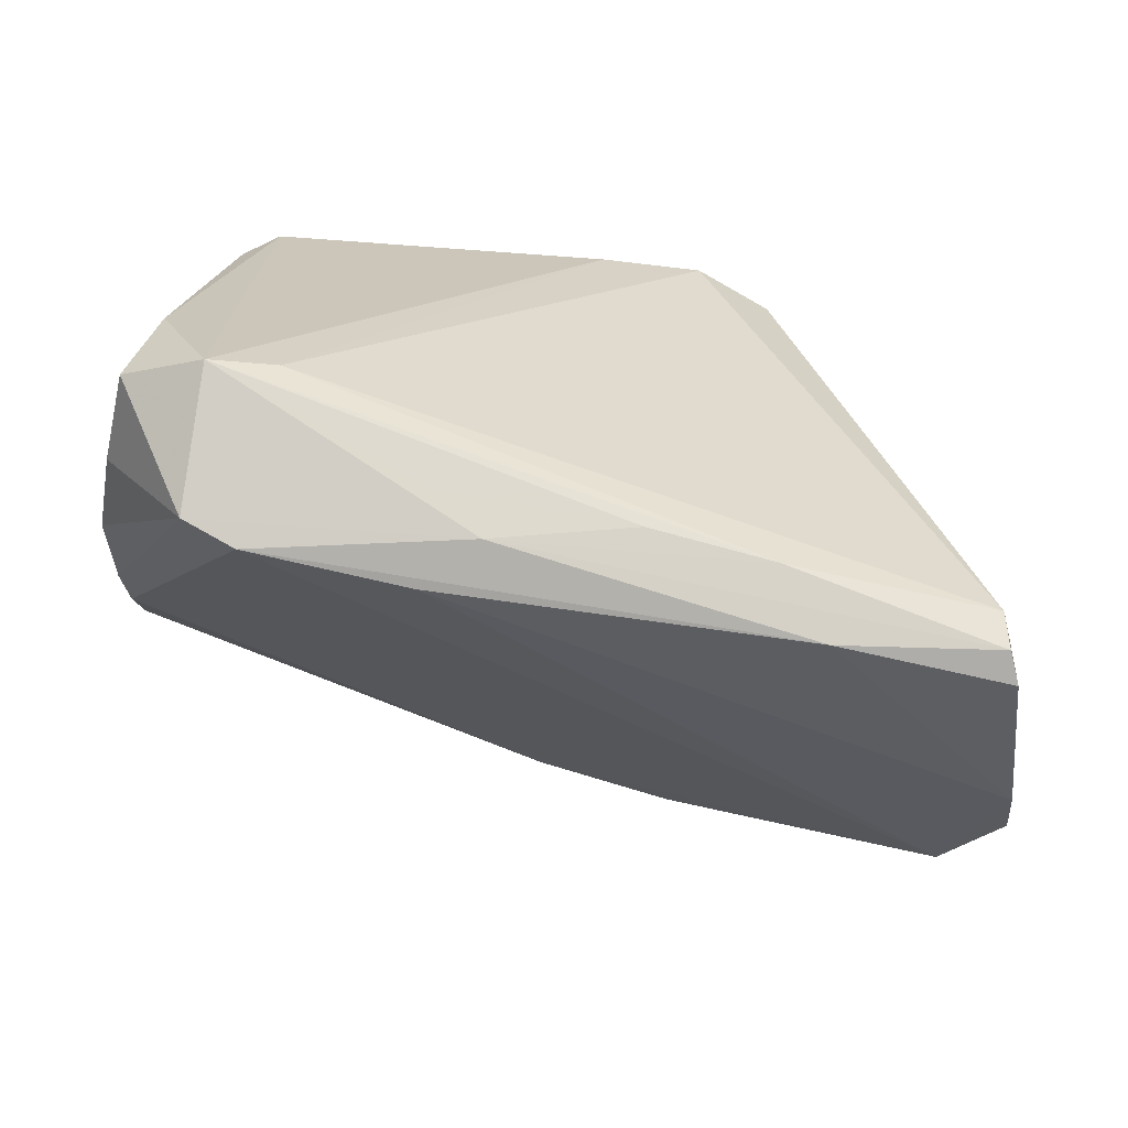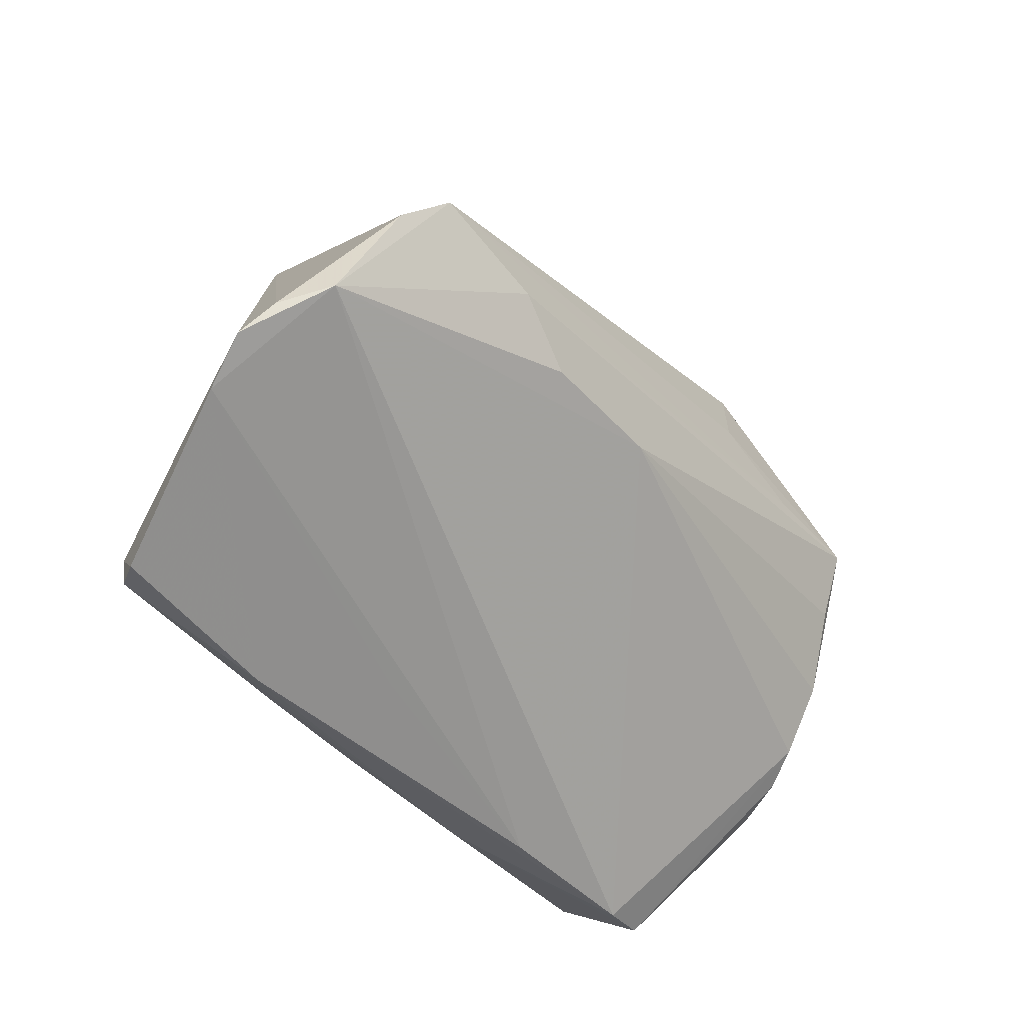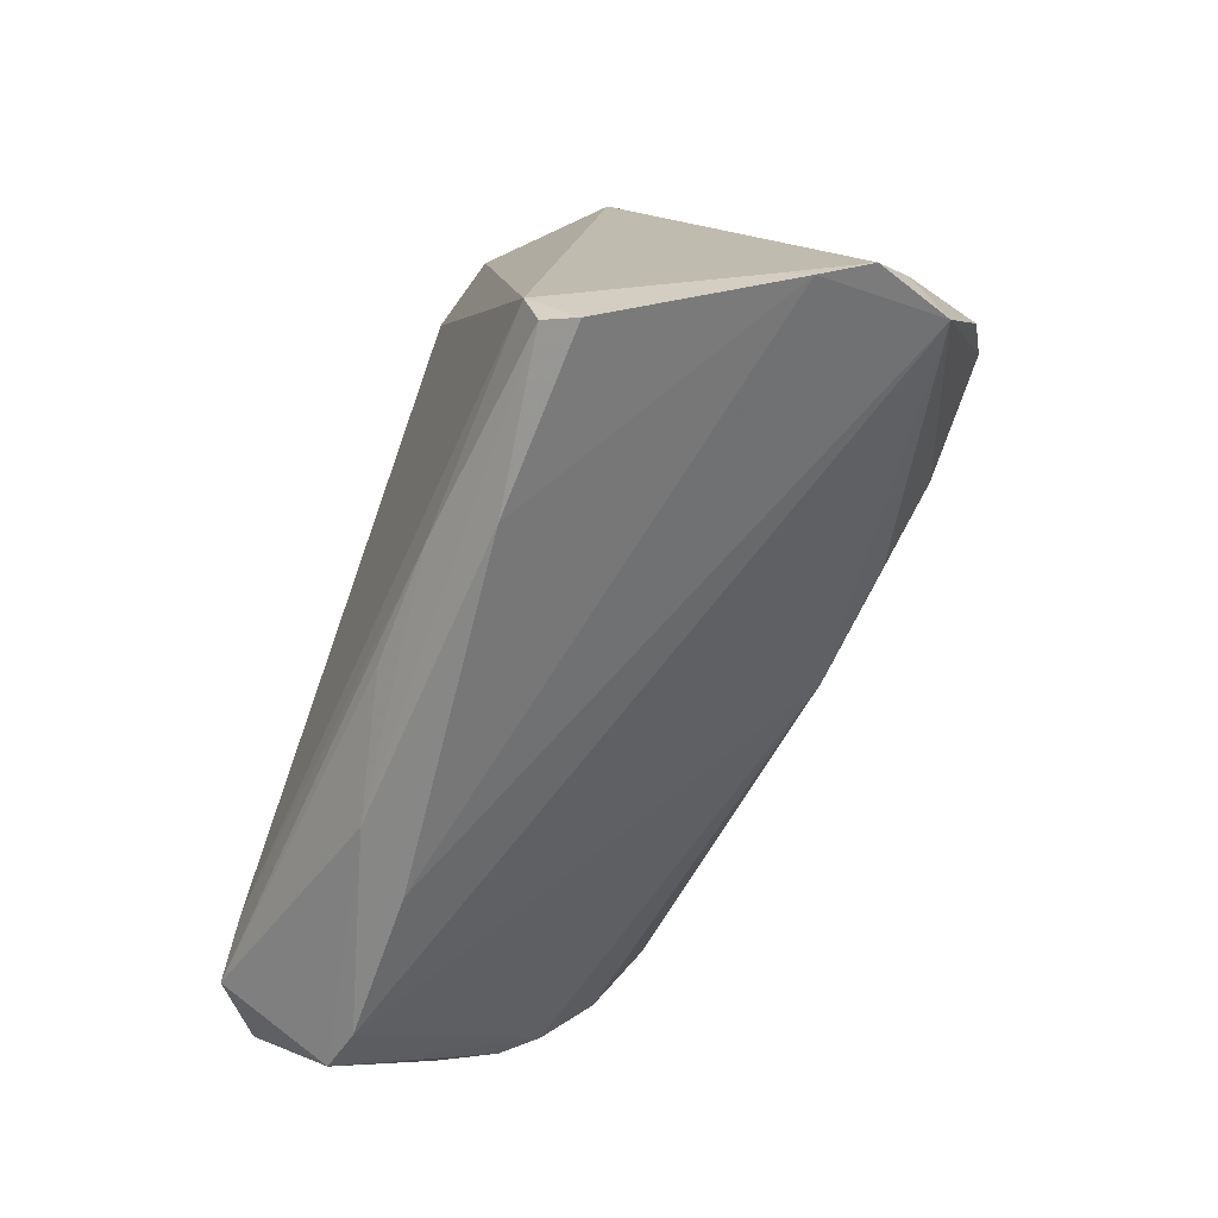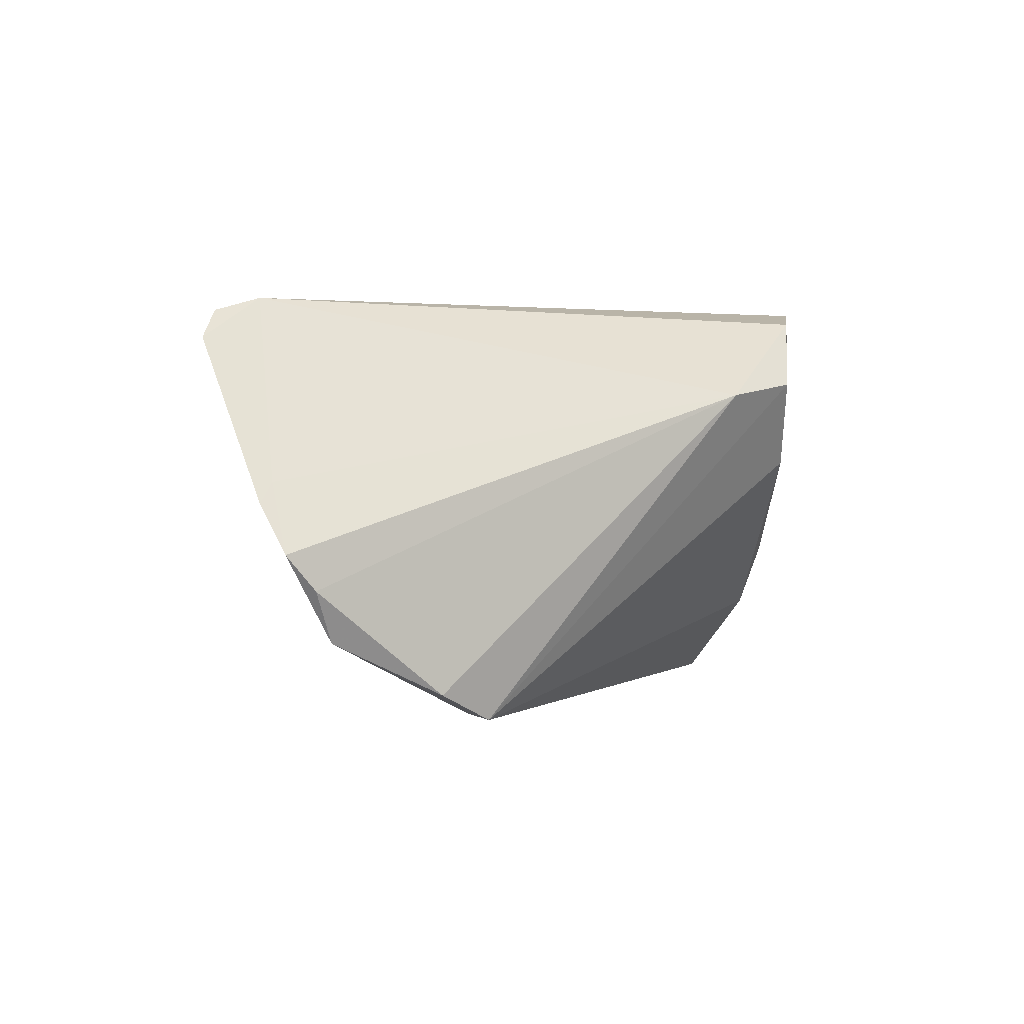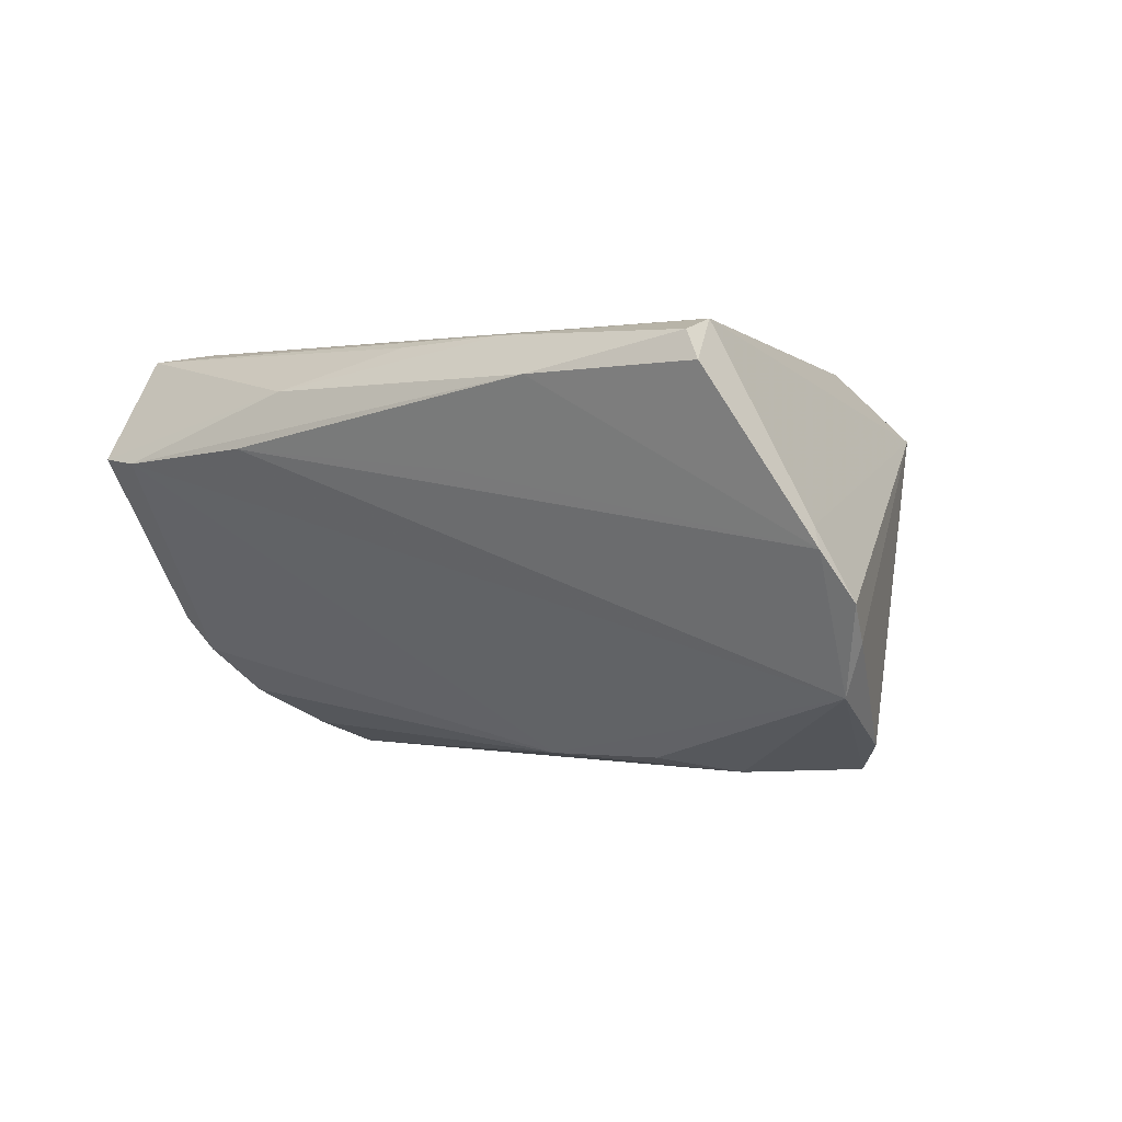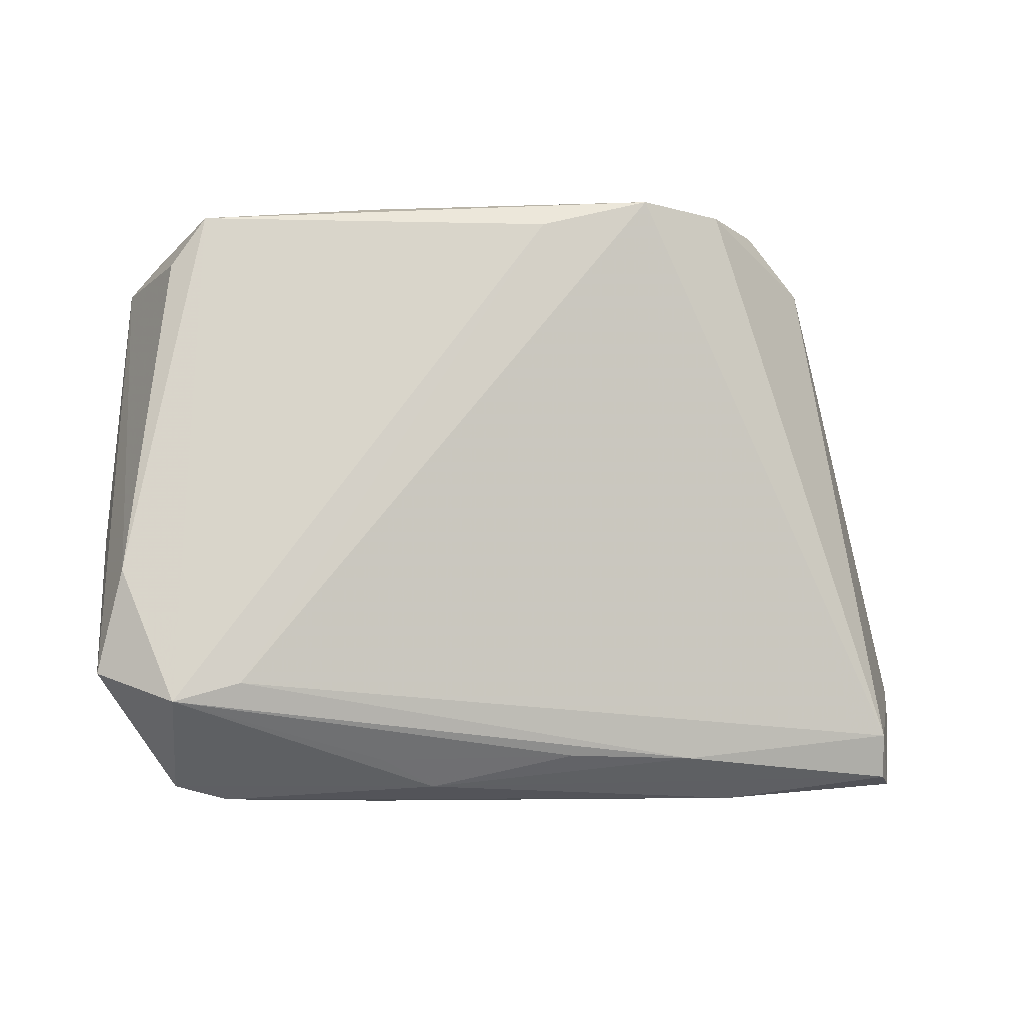
<metadata>
{"format":"obj","ext":"obj","renderer":"f3d","projection":"perspective","resolution":1024,"background":"white","views":[{"elev":-58.4,"azim":-18.7,"up":"+Y"},{"elev":-49.0,"azim":126.0,"up":"+Y"},{"elev":-61.9,"azim":66.5,"up":"+Y"},{"elev":1.5,"azim":91.2,"up":"+Z"},{"elev":1.2,"azim":36.6,"up":"+Z"},{"elev":-3.8,"azim":-16.0,"up":"+Y"}]}
</metadata>
<code>
v -0.04508 0.02948 -0.001865
v 0.01879 0.03424 0.02362
v -0.04148 0.00241 -0.02219
v -0.04388 -0.03329 0.01234
v 0.02022 0.03345 0.006589
v -0.04584 -0.02328 0.02468
v 0.02897 -0.004664 -0.02331
v -0.05104 -0.008676 0.02025
v 0.02627 0.03354 0.01597
v -0.003105 0.03223 0.02428
v -0.04837 0.02534 0.0001231
v -0.05261 -0.01952 0.008259
v 0.004739 -0.007784 -0.02244
v 0.02031 -0.009142 -0.02186
v 0.01461 -0.0303 0.02476
v 0.04193 -0.03399 0.0208
v -0.04835 -0.01586 -0.007654
v 0.04254 -0.001713 -0.0223
v 0.009504 -0.03229 0.01041
v -0.03849 -0.02125 0.02539
v 0.005955 0.033 0.001667
v 0.03933 -0.02789 0.02539
v -0.0003369 0.03041 -0.0118
v -0.0535 -0.02025 0.01866
v -0.0279 0.01024 -0.02501
v -0.04632 -0.01341 -0.01174
v 0.04687 -0.006677 -0.01904
v -0.04772 0.002003 -0.009165
v -0.01042 0.0307 -0.01285
v -0.01888 0.02531 -0.0222
v 0.0535 -0.02313 -0.003223
v -0.04326 0.0283 -0.009795
v -0.02132 0.03469 0.0155
v -0.03785 -0.03495 0.01168
v -0.05185 -0.005057 0.008798
v -0.04315 0.02289 -0.01468
v -0.01515 -0.03338 0.01961
v 0.04986 -0.02503 0.004561
v -0.01988 -0.03535 0.01314
v 0.04983 -0.01859 -0.01306
v -0.05142 -0.01669 -0.001437
v 0.0003295 -0.02983 0.02409
v -0.04143 0.01167 -0.02539
v 0.02137 -0.03535 0.02011
v -0.01625 0.0152 -0.02388
v 0.03293 0.02681 0.0145
v -0.04139 0.03273 0.01433
v -0.04923 0.01554 0.0002849
v 0.03982 -0.03292 0.024
v 0.009172 0.03535 0.02539
v 0.05249 -0.01998 -0.007193
v -0.02142 -0.03017 0.02159
v 0.005724 0.03232 -0.004541
v -0.04856 0.01194 -0.00507
v -0.02996 0.02296 -0.02011
v -0.04456 -0.006616 -0.01735
v -0.04514 0.02715 0.01317
v 0.05112 -0.02619 0.002196
f 29 47 33
f 49 16 22
f 8 11 24
f 5 18 23
f 32 47 29
f 29 33 53
f 53 23 29
f 5 23 53
f 40 34 13
f 18 27 40
f 31 38 58
f 58 22 16
f 38 22 58
f 58 40 31
f 49 22 15
f 15 22 20
f 15 37 49
f 47 11 57
f 57 8 47
f 11 8 57
f 50 22 2
f 50 33 47
f 47 10 50
f 5 33 50
f 20 22 50
f 50 10 20
f 20 10 6
f 6 8 24
f 47 8 6
f 6 10 47
f 6 15 20
f 18 40 7
f 46 27 18
f 2 22 46
f 46 38 31
f 46 22 38
f 24 11 35
f 1 11 47
f 47 32 1
f 1 32 11
f 43 13 3
f 43 7 13
f 21 33 5
f 5 53 21
f 21 53 33
f 4 6 24
f 34 37 4
f 37 6 4
f 13 34 26
f 34 4 26
f 26 4 17
f 44 16 49
f 49 37 44
f 44 37 34
f 44 58 16
f 19 58 44
f 37 15 42
f 15 6 42
f 14 40 13
f 13 7 14
f 14 7 40
f 9 18 5
f 9 46 18
f 2 46 9
f 9 50 2
f 5 50 9
f 51 46 31
f 27 46 51
f 31 40 51
f 51 40 27
f 48 35 11
f 18 45 30
f 45 43 30
f 30 23 18
f 29 23 30
f 30 32 29
f 11 43 54
f 54 43 28
f 54 48 11
f 11 32 36
f 36 43 11
f 25 43 45
f 7 43 25
f 25 45 18
f 18 7 25
f 12 4 24
f 24 35 12
f 56 26 17
f 56 43 3
f 3 13 56
f 13 26 56
f 39 44 34
f 19 44 39
f 34 40 39
f 40 58 39
f 39 58 19
f 52 6 37
f 37 42 52
f 52 42 6
f 55 30 43
f 43 36 55
f 32 30 55
f 55 36 32
f 17 4 41
f 4 12 41
f 28 43 41
f 41 54 28
f 41 56 17
f 43 56 41
f 48 54 41
f 35 48 41
f 41 12 35

</code>
